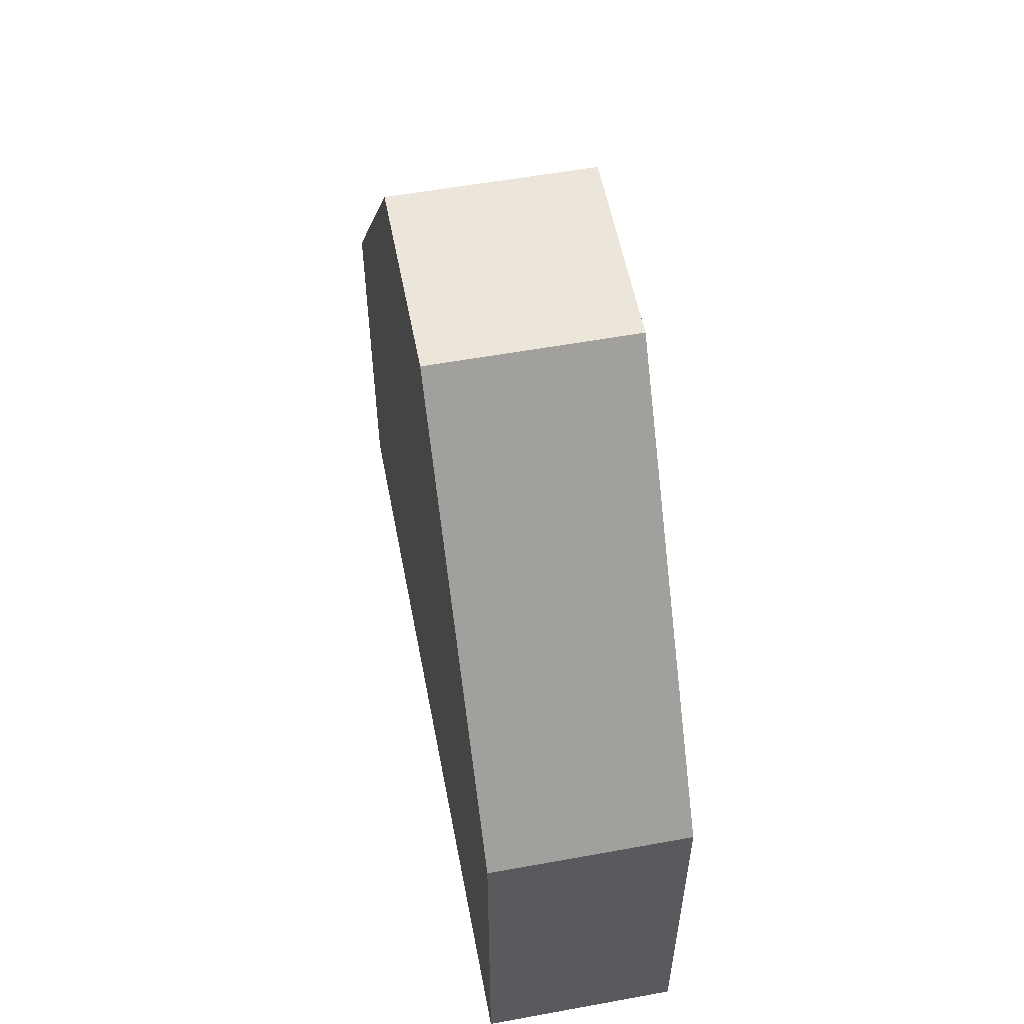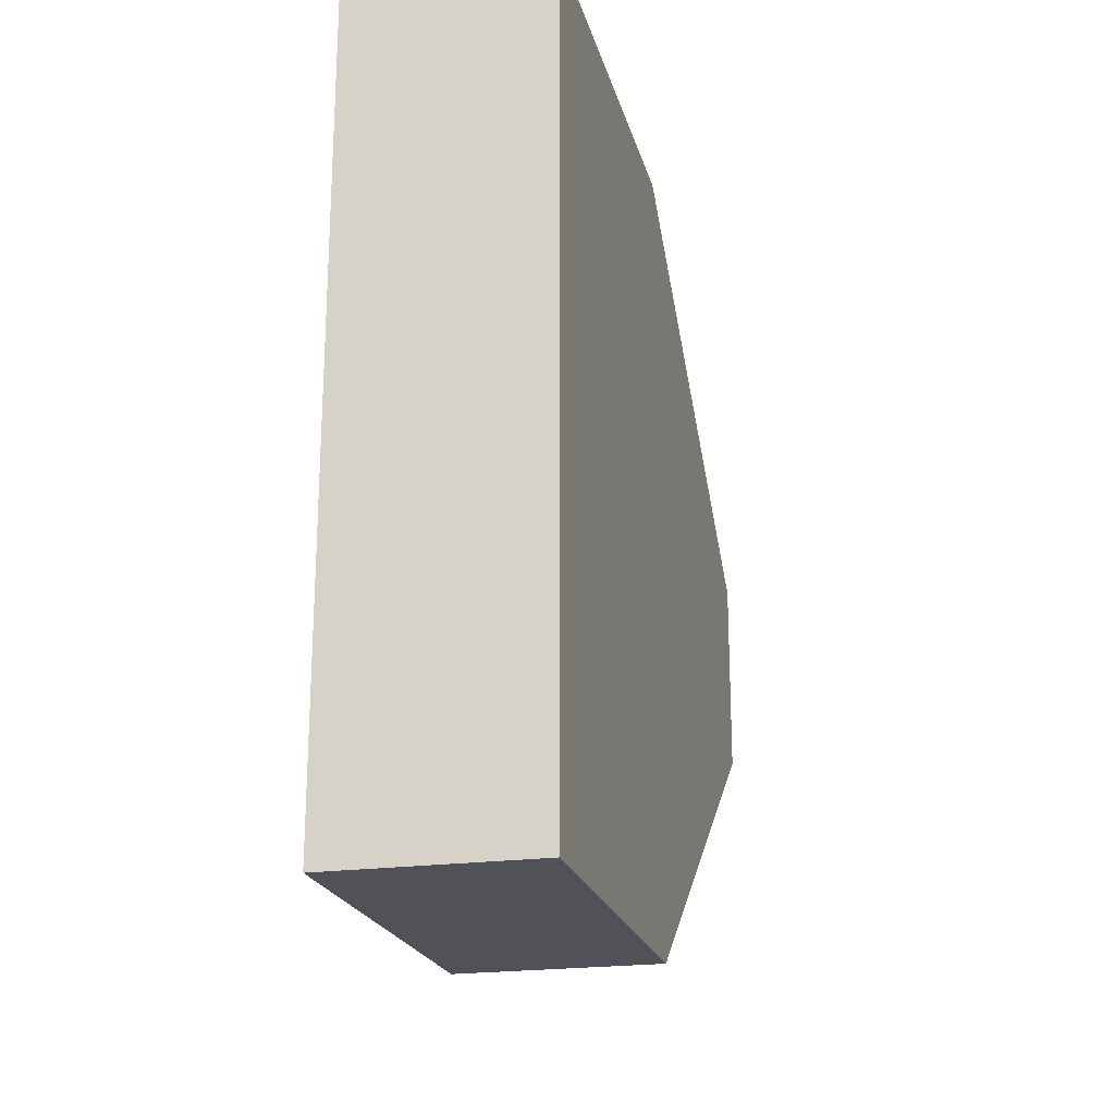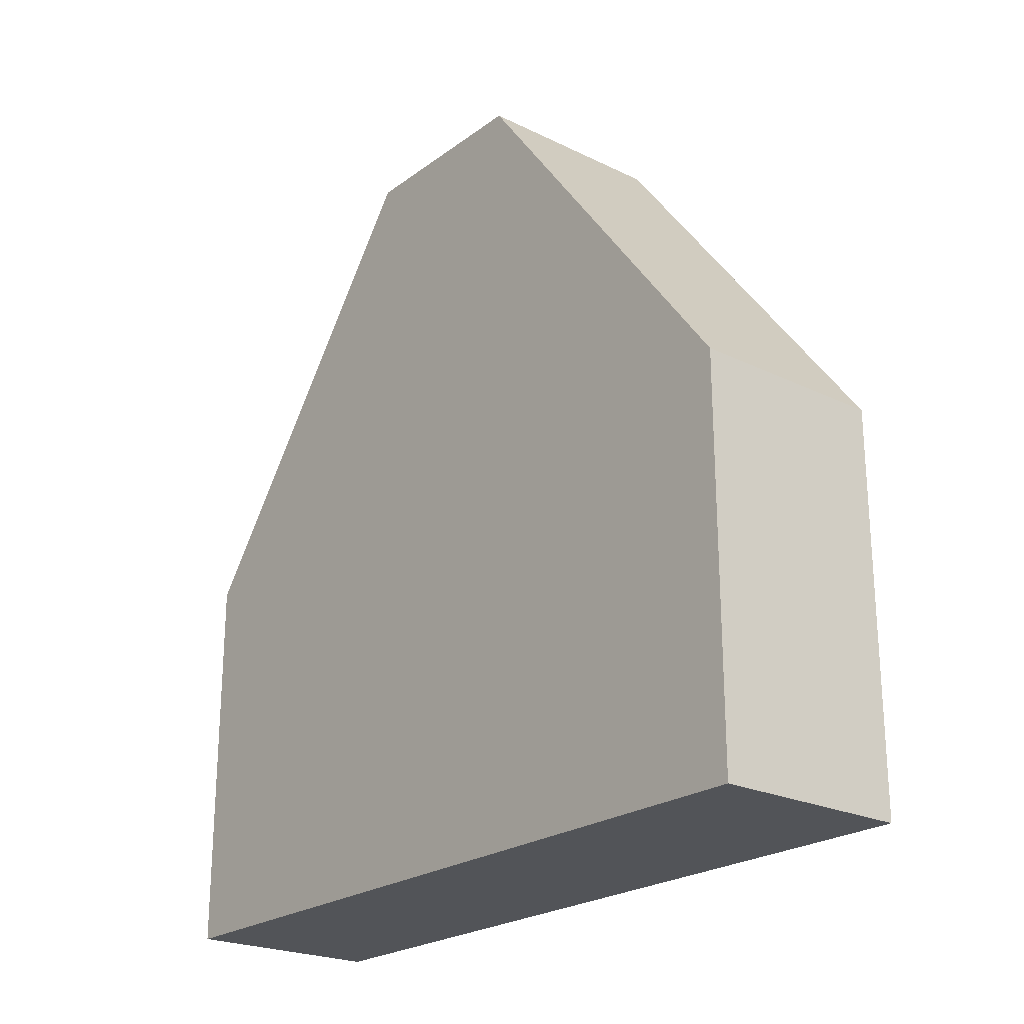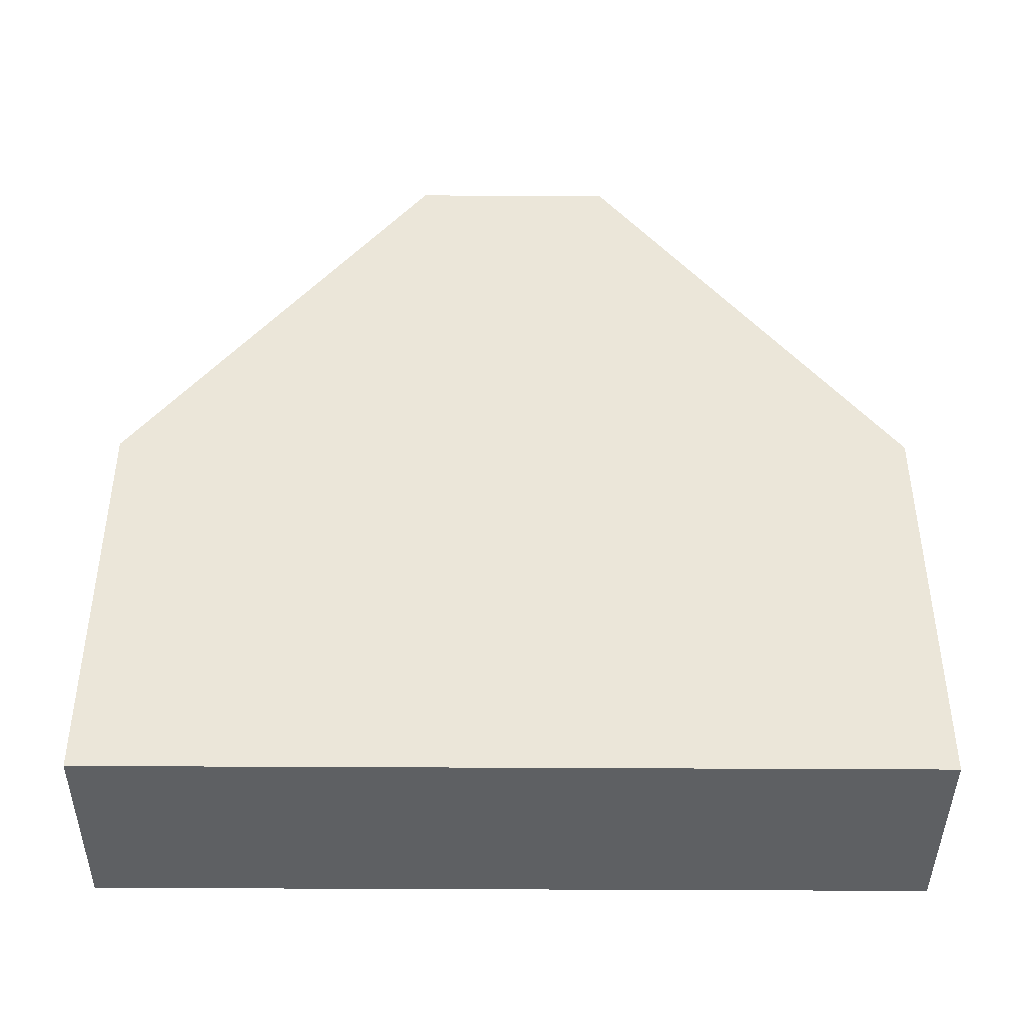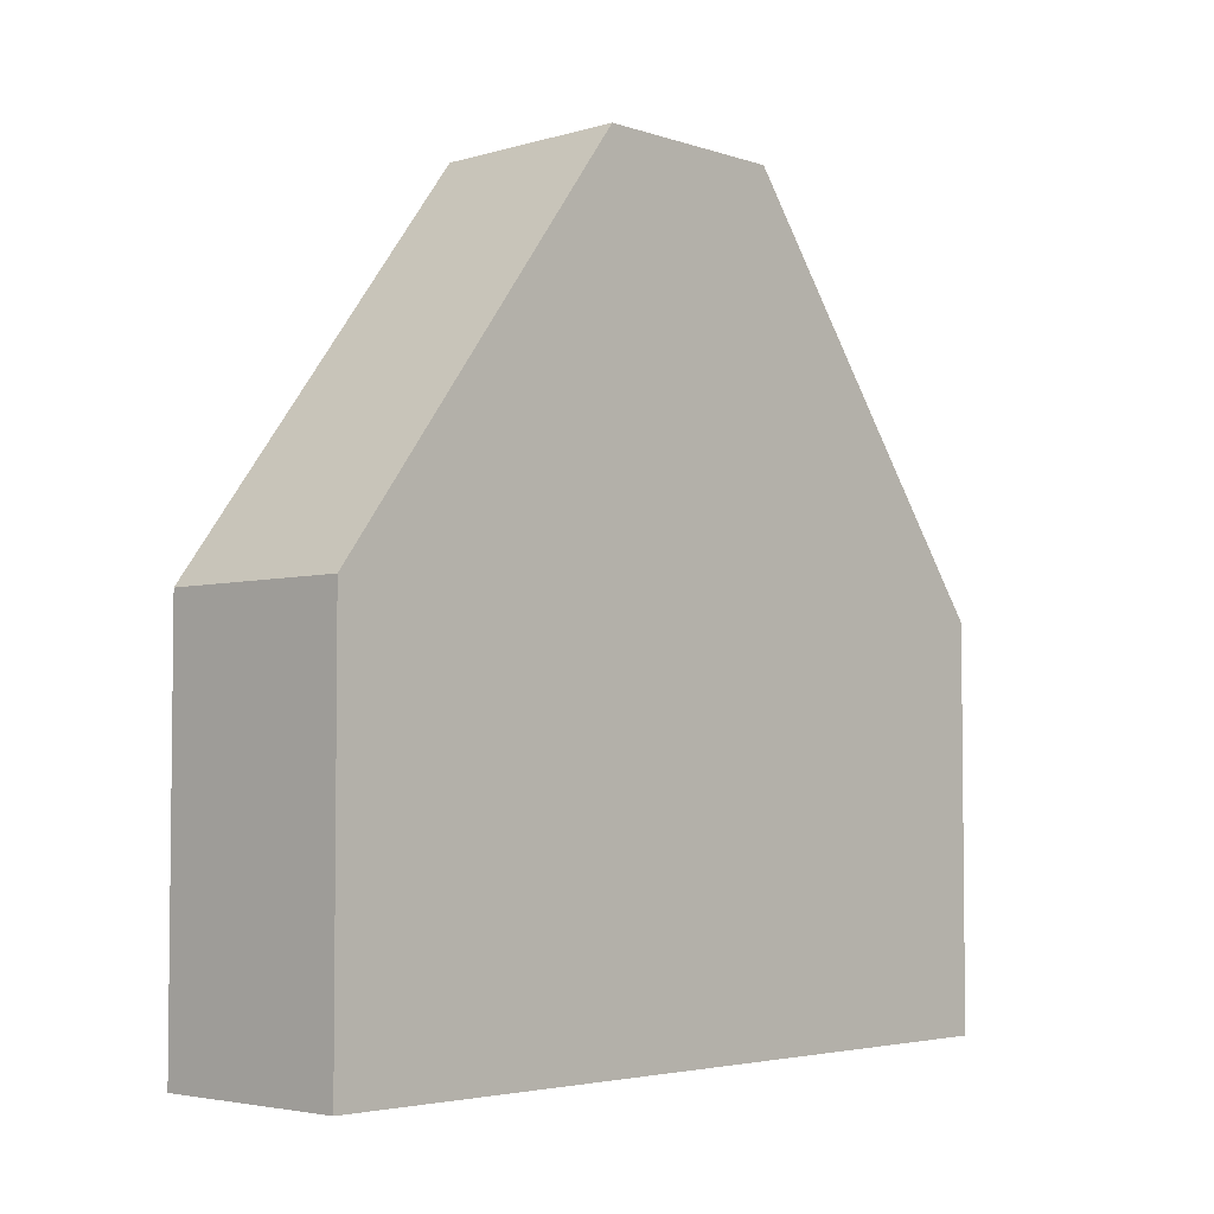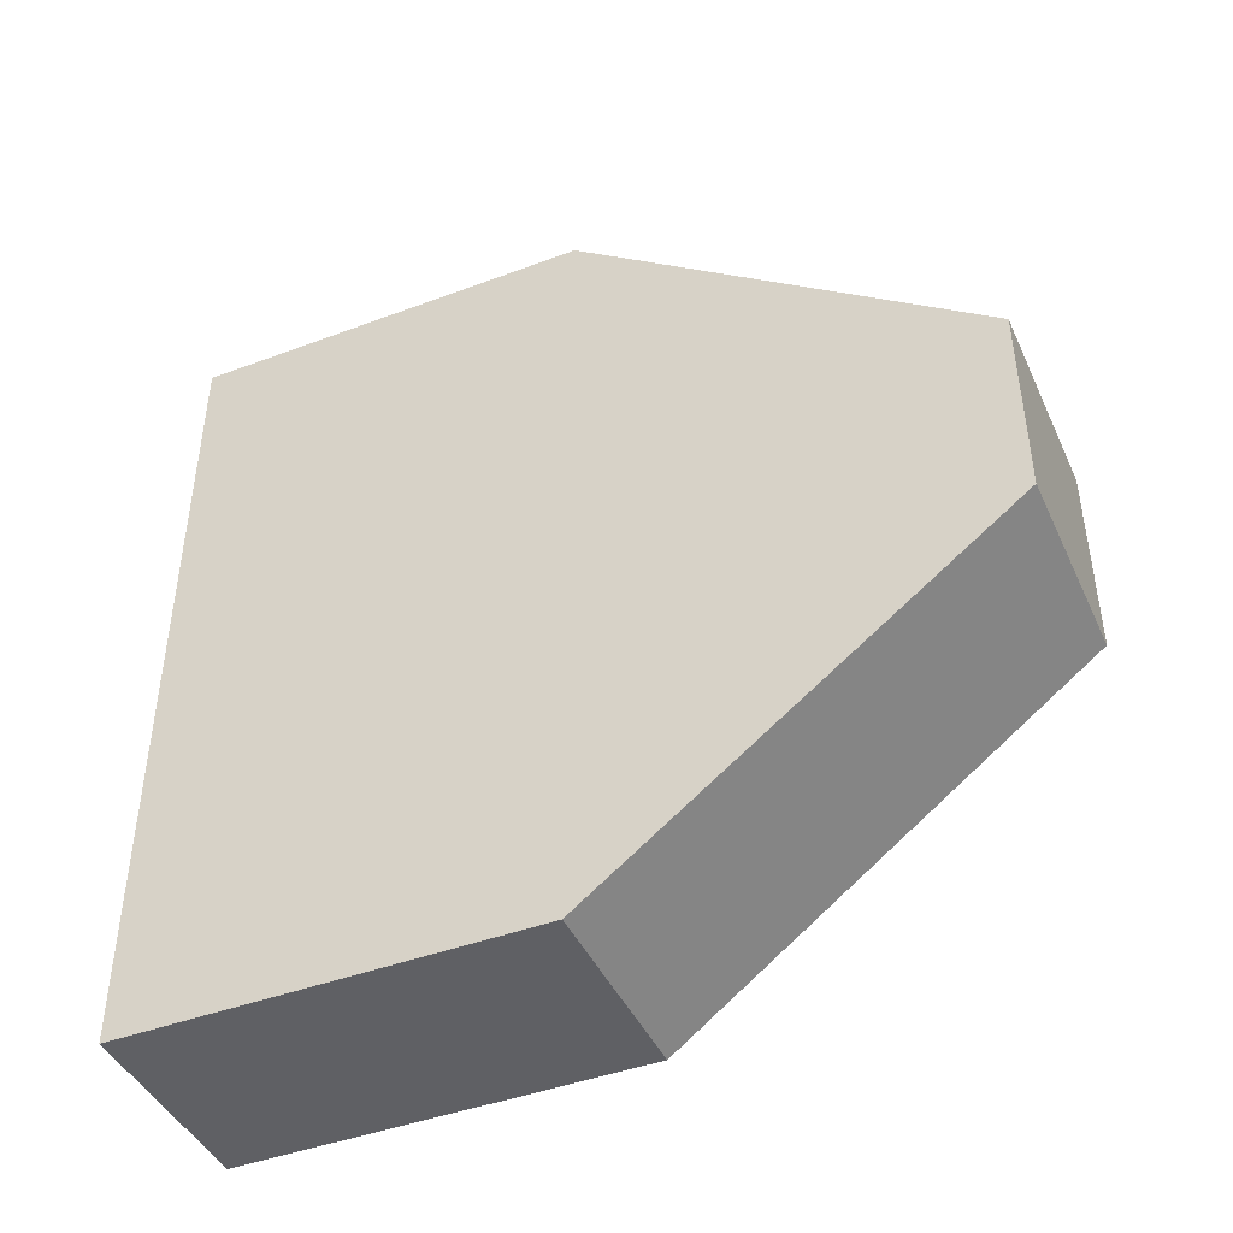
<metadata>
{"format":"obj","ext":"obj","renderer":"f3d","projection":"perspective","resolution":1024,"background":"white","views":[{"elev":56.1,"azim":169.2,"up":"+Y"},{"elev":-21.5,"azim":13.8,"up":"+Z"},{"elev":-23.1,"azim":-39.4,"up":"+Y"},{"elev":-42.4,"azim":89.6,"up":"+Y"},{"elev":-4.0,"azim":43.2,"up":"+Y"},{"elev":-44.0,"azim":113.7,"up":"+Z"}]}
</metadata>
<code>
o Holder_2
g Holder_2
v 0.5 3 1.5
v -0.5 3 1.5
v 0.5 3 0.5
v -0.5 3 0.5
v 0.5 -1 -1
v -0.5 -1 -1
v 0.5 -1 3
v -0.5 -1 3
v -0.5 1 3
v 0.5 1 3
v -0.5 1 -1
v 0.5 1 -1
f 3 4 2 1
f 7 8 6 5
f 10 9 8 7
f 1 2 9 10
f 9 11 6 8
f 2 4 11 9
f 6 11 12 5
f 11 4 3 12
f 5 12 10 7
f 12 3 1 10

</code>
